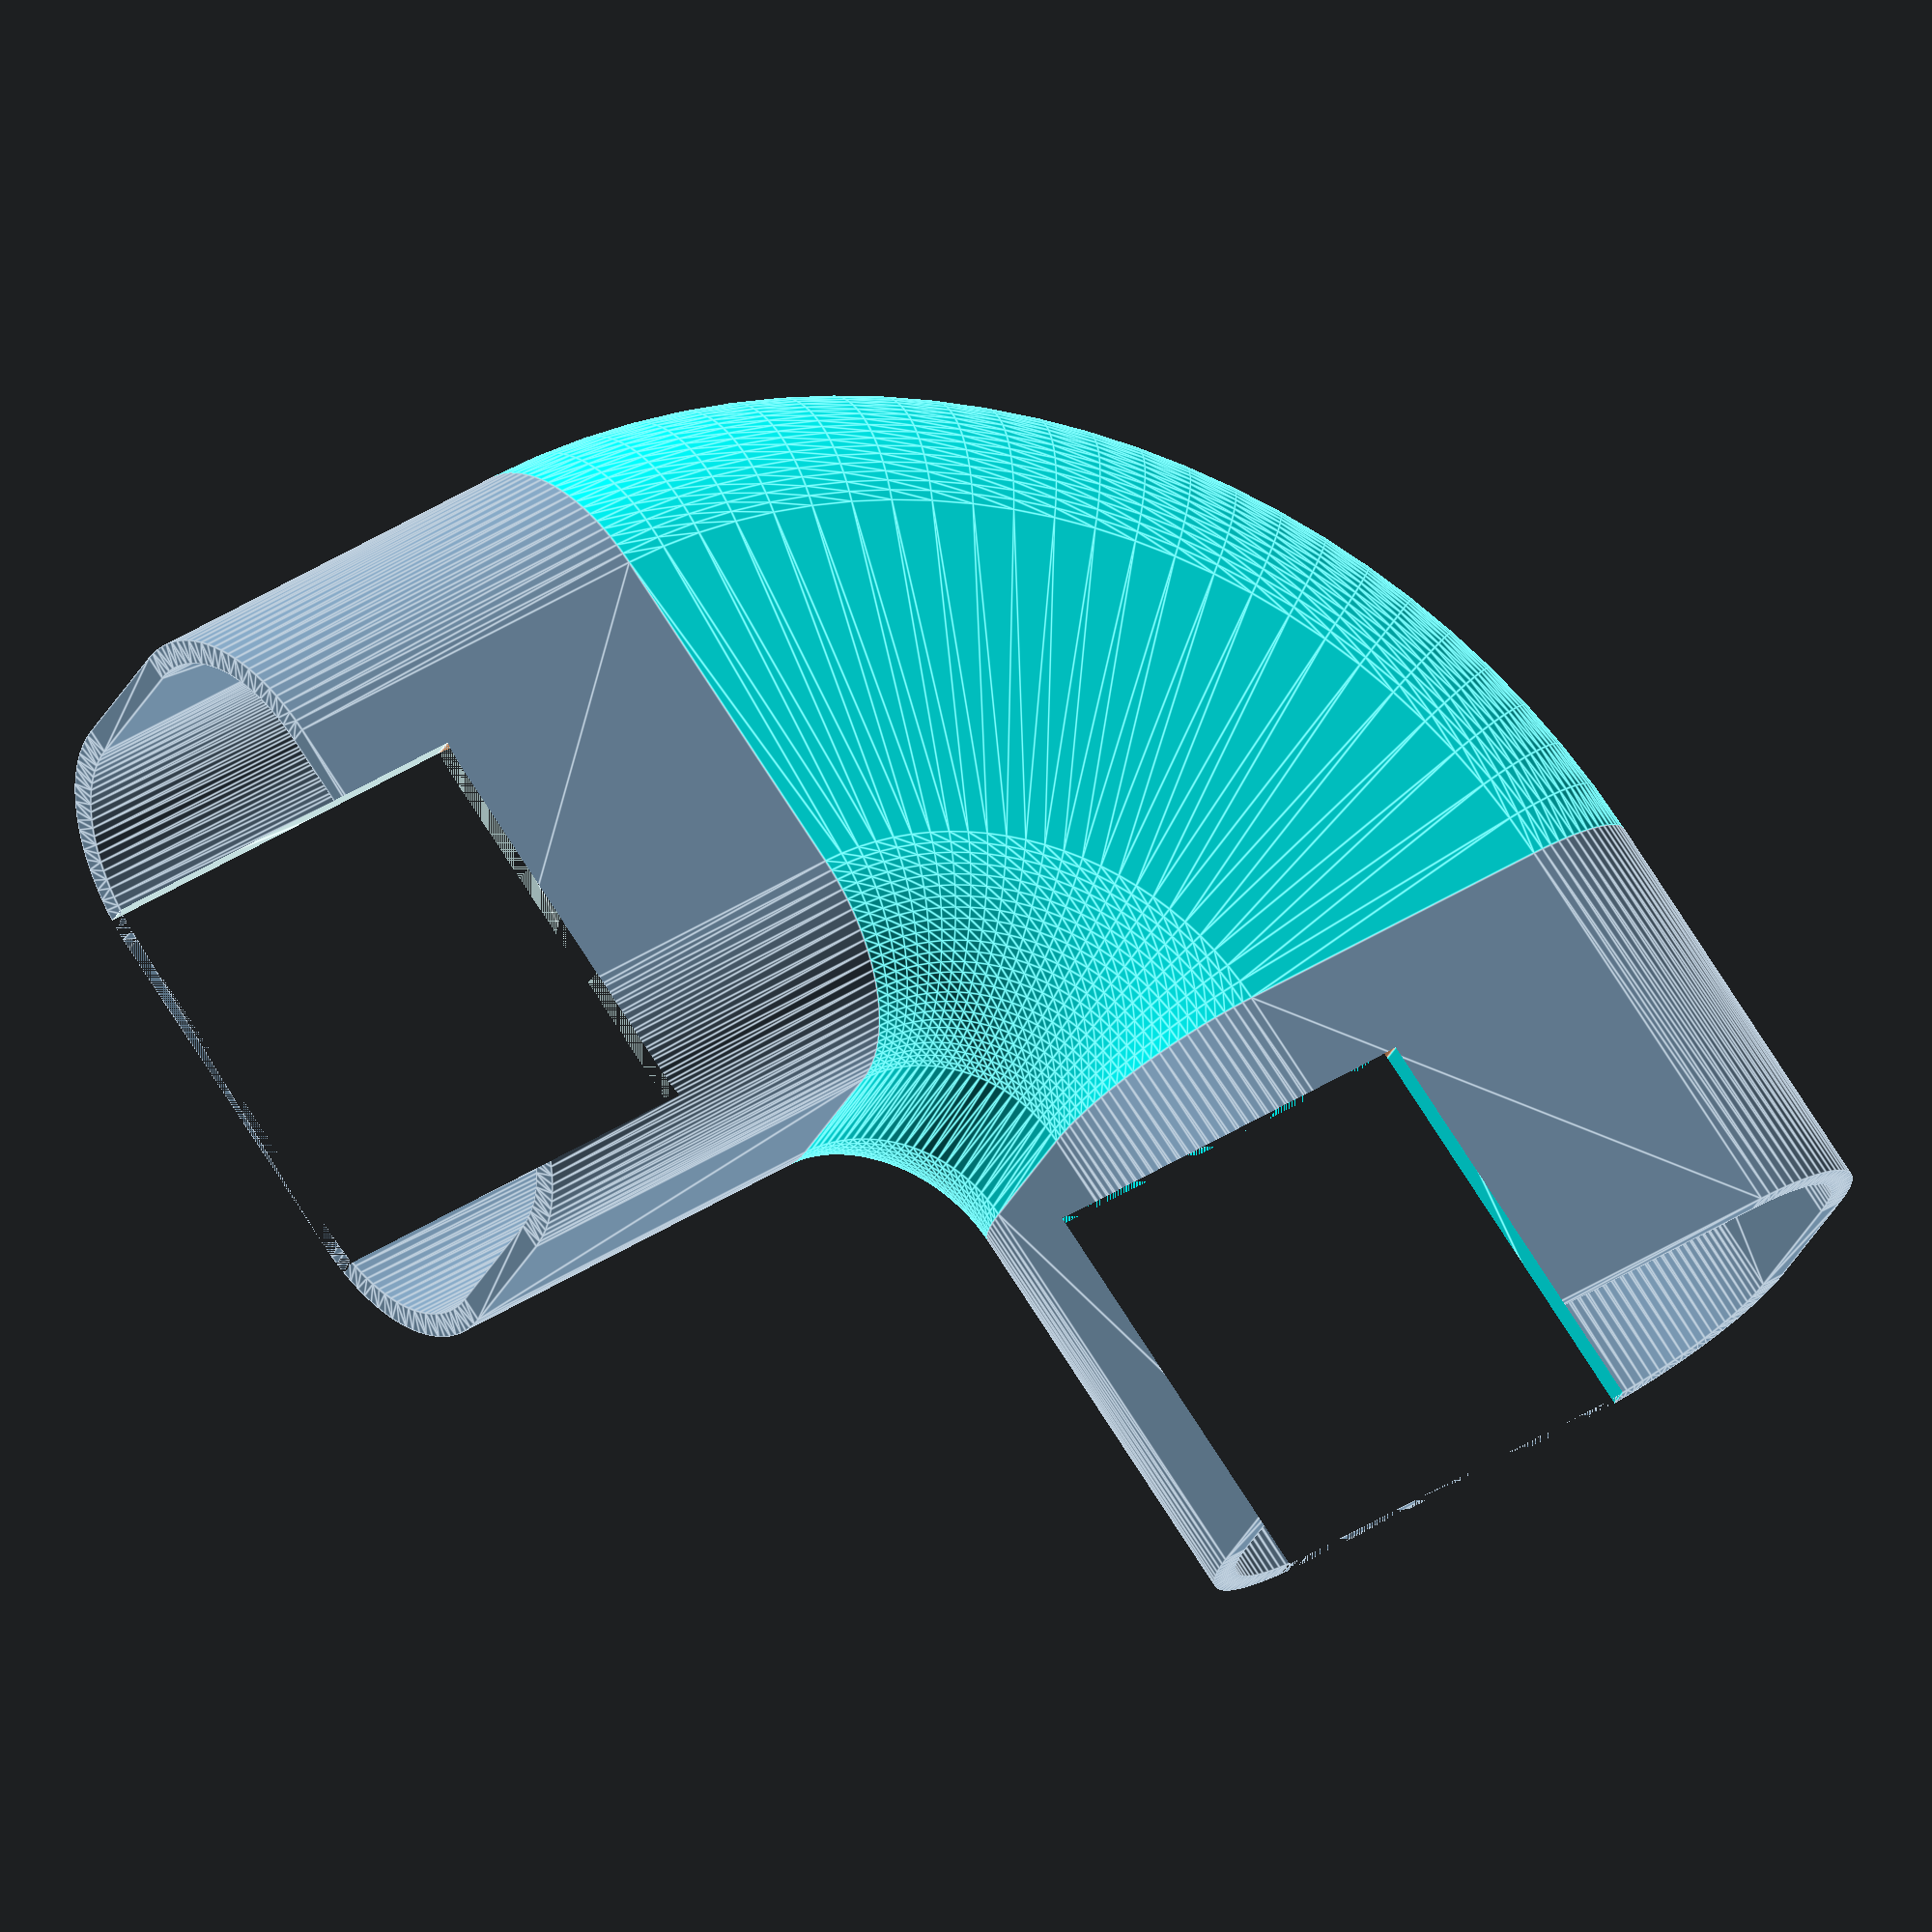
<openscad>
/*
Description : 90 degree elbow joint for a flat downspout.
still in progress need to validate dimensions are corrrect. 
*/

/*****************************************************************************
CONSTANTS
*****************************************************************************/
$fn=100;
PI = 4 * atan2(1,1);
ELBOW_90_OFFSET = 60;
TIGHT_ELBOW_90_OFFSET = 40;
ELBOW_ANGLE = 90;
FEMALE_RADIUS = 21;
FEMALE_HEIGHT = 42.2-FEMALE_RADIUS;
FEMALE_WIDTH = 64.2-FEMALE_RADIUS;
DS_WALL = 3;
TUBE_LENGTH = 50;
CONNECTOR_LENGTH = 50;
FEMALE_DEMS = [FEMALE_WIDTH,FEMALE_HEIGHT];
MALE_RADIUS = 18;
MALE_HEIGHT = FEMALE_HEIGHT-7;
MALE_WIDTH = FEMALE_WIDTH-8;
MALE_DEMS = [MALE_WIDTH,MALE_HEIGHT];

/*****************************************************************************
FUNCTIONS - code to make reading modules easier to understand.
******************************************************************************/
function half(x) = x/2;
function swap(arr) = [arr[1],arr[0]];
function actualWidth(length, radius, wall) = TIGHT_ELBOW_90_OFFSET;

/*****************************************************************************
Directives - defines what to build with optional features.
*****************************************************************************/
INCLUDE_CHANNEL = 1;
BUILD_MALE_CONNECTOR = 0;
BUILD_ELBOW_CONNECTOR = 1;
BUILD_STRAIGHT_CONNECTOR = 0;
BUILD_T_TUBE = 0;
BUILD_ENDSTOP_ELBOW = 0;
BUILD_ROUNDPIPE_STRAIGHT_CONNECTOR = 0;
BUILD_NORMAL_DOWNSPOUT_ELBOW = 0;

/*****************************************************************************
MAIN SUB - where the instructions start.
*****************************************************************************/
build();

/*****************************************************************************
MODULES: - the meat of the project.
*****************************************************************************/
module build()
{
    if(BUILD_ELBOW_CONNECTOR) elbowConnector();
    if(BUILD_MALE_CONNECTOR) maleConnector();
    if(BUILD_STRAIGHT_CONNECTOR) straightConnector();
    if(BUILD_T_TUBE) ttubeConnector();
    if(BUILD_ENDSTOP_ELBOW) endstop_elbow();
    if(BUILD_ROUNDPIPE_STRAIGHT_CONNECTOR)
    {
        connector_straight_roundpipe(65,62,20,3);
    }
    if(BUILD_NORMAL_DOWNSPOUT_ELBOW)normal_downspout_elbow();
}

module connector_straight_roundpipe(outerDiameter, innerDiameter, length,wall) {
    
    //connector
    translate([0,0,-length/2])
    difference()
    {
        linear_extrude(height=length, center=true, convexity=10, twist=0) 
        {
            difference()
            {
                circle(d=outerDiameter);
                circle(d=innerDiameter);
            }
        }

        translate([0, half(outerDiameter)-8, -half(outerDiameter)]) 
        rotate([0,90,90])
        cylinder(d=outerDiameter,h=20,center=true);
    }


    //bevel
    color("Turquoise")
    translate([0,0, half(length/3)])
    difference()
    {
        cylinder(d1=outerDiameter, d2=innerDiameter, h=length/3, center=true);
        cylinder(d1=outerDiameter-wall, d2=innerDiameter-2*wall, h=length/3, center=true);
    }

    translate([0,0,11])
    color("PaleTurquoise")
    linear_extrude(height=length/2, center=true, convexity=10, twist=0) 
    {
        difference()
        {
            circle(d=outerDiameter-wall);
            circle(d=innerDiameter-2*wall);
        }
    }
}


module endstop_elbow() 
{
    difference()
    {
        normal_downspout_elbow
    ();
    
        color("PaleTurquoise")
        translate([0,0,-half(TIGHT_ELBOW_90_OFFSET)])
        rotate([0,0,90])
        linear_extrude(height=CONNECTOR_LENGTH+TIGHT_ELBOW_90_OFFSET)
        offset(r = FEMALE_RADIUS-DS_WALL) square(15,center = true);
    }
}

module elbowConnector()
{
    difference()
    {
        union()
        {
            translate([ELBOW_90_OFFSET,0,0])
            rotate([90,0,0])
            downSpout(FEMALE_DEMS,FEMALE_RADIUS,DS_WALL, CONNECTOR_LENGTH);

            elbow();

            translate([-50,ELBOW_90_OFFSET,0])
            rotate([90,0,90])
            downSpout(FEMALE_DEMS,FEMALE_RADIUS,DS_WALL, CONNECTOR_LENGTH);
        }
        if(INCLUDE_CHANNEL) union()
        {
            elbowChannel();
            channel();
        }
    }
}

module ttubeConnector()
{
    difference()
    {
        union()
        {
            elbow();
            translate([0,FEMALE_WIDTH+FEMALE_RADIUS+ELBOW_90_OFFSET-DS_WALL-2,0])
            elbow(-1);
        }

        union()
        {
            elbowChannel();
            rotate_extrude(angle=ELBOW_ANGLE,convexity = 10)
            translate([ELBOW_90_OFFSET, 0, 0])
            offset(r = FEMALE_RADIUS-DS_WALL) square(FEMALE_DEMS,center = true);
            translate([0,FEMALE_WIDTH+FEMALE_RADIUS+ELBOW_90_OFFSET-DS_WALL,0])
            elbowChannel(-1);         

            translate([0,FEMALE_WIDTH+FEMALE_RADIUS+ELBOW_90_OFFSET-DS_WALL,0])
            rotate_extrude(angle=-1 * ELBOW_ANGLE,convexity = 10)
            translate([ELBOW_90_OFFSET, 0, 0])
            offset(r = FEMALE_RADIUS-DS_WALL) square(FEMALE_DEMS,center = true);
   
        }
    }

    
    difference()
    {
        union()
        {
            translate([ELBOW_90_OFFSET,0,0])
            rotate([90,0,0])
            downSpout(FEMALE_DEMS,FEMALE_RADIUS,DS_WALL, CONNECTOR_LENGTH);

            translate([ELBOW_90_OFFSET,168,0])
            rotate([90,0,0])
            downSpout(FEMALE_DEMS,FEMALE_RADIUS,DS_WALL, CONNECTOR_LENGTH);

            translate([-50,ELBOW_90_OFFSET-0.1,0])
            rotate([90,0,90])
            downSpout(FEMALE_DEMS,FEMALE_RADIUS,DS_WALL, CONNECTOR_LENGTH);
        }

        channel(1);
    }
}

module straightConnector()
{
    rotate([90,0,0])
    difference()
    {
        downSpout(FEMALE_DEMS,FEMALE_RADIUS,DS_WALL, 2*CONNECTOR_LENGTH);

        translate([0,30,-1])
        linear_extrude(height=3*CONNECTOR_LENGTH)
        offset(r = FEMALE_RADIUS-DS_WALL) square(15,center = true);

    }
    
}

module channel(forT = 0)
{
    color("LightCyan")
    translate([60,-TUBE_LENGTH,30])
    rotate([0,90,90])
    linear_extrude(height=CONNECTOR_LENGTH)
    offset(r = FEMALE_RADIUS-DS_WALL) square(15,center = true);

    color("Aqua")
    translate([-TUBE_LENGTH,ELBOW_90_OFFSET,30])
    rotate([0,90,0])
    linear_extrude(height=CONNECTOR_LENGTH)
    offset(r = FEMALE_RADIUS-DS_WALL) square(15,center = true);

    if(forT)
    {
        color("PaleTurquoise")
        translate([60,118,30])
        rotate([0,90,90])
        linear_extrude(height=CONNECTOR_LENGTH)
        offset(r = FEMALE_RADIUS-DS_WALL) square(15,center = true);
    }
}

module elbowChannel(right = 1)
{
    translate([0,0,30])
    rotate_extrude(angle=right * ELBOW_ANGLE,convexity = 10)
    translate([ELBOW_90_OFFSET, 0, 0])
    offset(r = FEMALE_RADIUS-DS_WALL) square(15,center = true);
}

module maleConnector(length)
{
    // downSpout(FEMALE_DEMS,FEMALE_RADIUS,DS_WALL, TUBE_LENGTH)

    difference()
    {
        union()
        {
            linear_extrude(height = DS_WALL) offset(r = FEMALE_RADIUS) square(FEMALE_DEMS,center = true);
            downSpout(FEMALE_DEMS,FEMALE_RADIUS,DS_WALL, TUBE_LENGTH
        );

            translate([0, 0, -TUBE_LENGTH
        ])
            downSpout(MALE_DEMS,FEMALE_RADIUS,DS_WALL, TUBE_LENGTH
        );
        }

        translate([0, 0, -1])
        linear_extrude(height = 2*DS_WALL) offset(r = FEMALE_RADIUS-DS_WALL) square(MALE_DEMS,center = true);
    }
}

module  elbow(right = 1)
{
    color("Aqua")rotate_extrude(angle=right * ELBOW_ANGLE,convexity = 10)
    translate([ELBOW_90_OFFSET, 0, 0])
    difference()
    {
        offset(r = FEMALE_RADIUS) square(FEMALE_DEMS,center = true);
        offset(r = FEMALE_RADIUS-DS_WALL) square(FEMALE_DEMS,center = true);
    }
}

module  normal_downspout_elbow()
{
    union()
    {
        rotate([90,90,0])
        {
            color("Aqua")
            rotate_extrude(angle=ELBOW_ANGLE,convexity = 10)
            translate([TIGHT_ELBOW_90_OFFSET, 0, 0])
            difference()
            {
                offset(r = FEMALE_RADIUS) square(swap(FEMALE_DEMS),center = true);
                offset(r = FEMALE_RADIUS-DS_WALL) square(swap(FEMALE_DEMS),center = true);
            }
        }

        translate([actualWidth(FEMALE_HEIGHT,FEMALE_RADIUS,DS_WALL), 0, 0]) 
        rotate([0,0,90])
        downSpout(FEMALE_DEMS,FEMALE_RADIUS,DS_WALL, CONNECTOR_LENGTH);

        translate([-ELBOW_90_OFFSET+10, 0,-40]) 
        rotate([90,0,90])
        downSpout(FEMALE_DEMS,FEMALE_RADIUS,DS_WALL, CONNECTOR_LENGTH);
    }
}


module downSpout(dimensions, radius, wall, length)
{
    linear_extrude(height = length)
    {
        difference()
        {
            offset(r = radius) square(dimensions,center = true);
            offset(r = radius-wall) square(dimensions,center = true);
        }
    }
}

</openscad>
<views>
elev=205.8 azim=124.8 roll=19.0 proj=o view=edges
</views>
